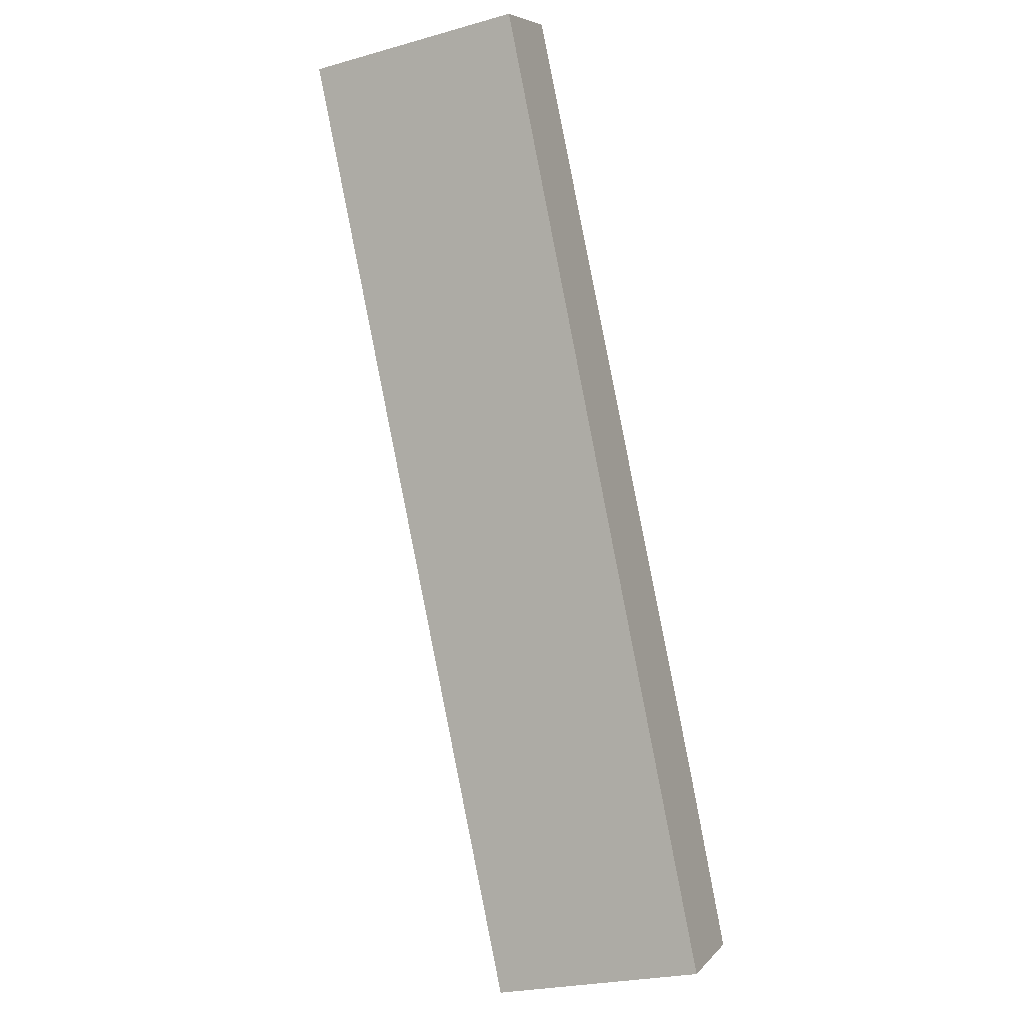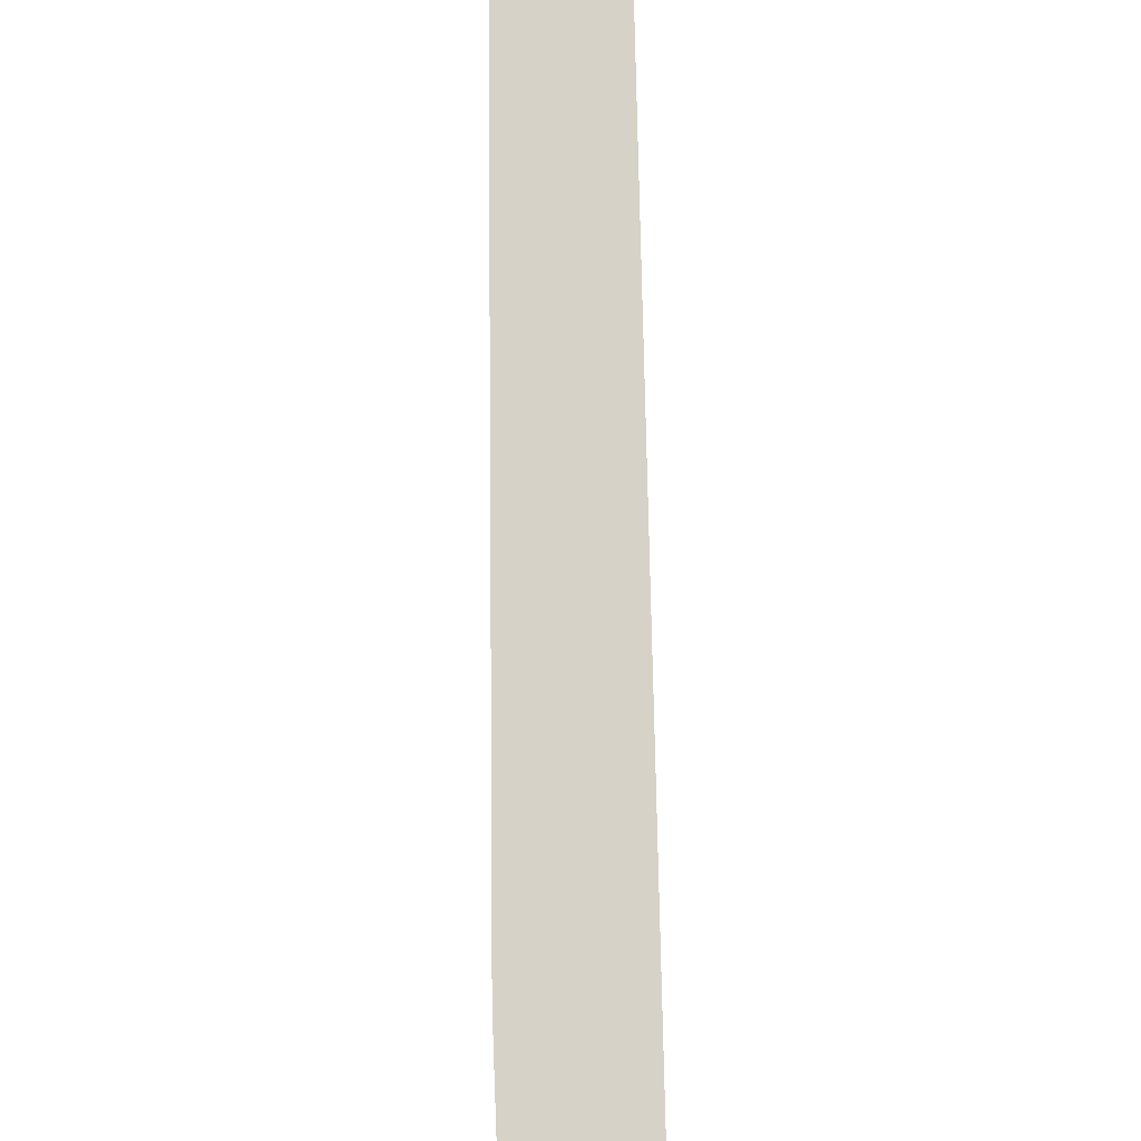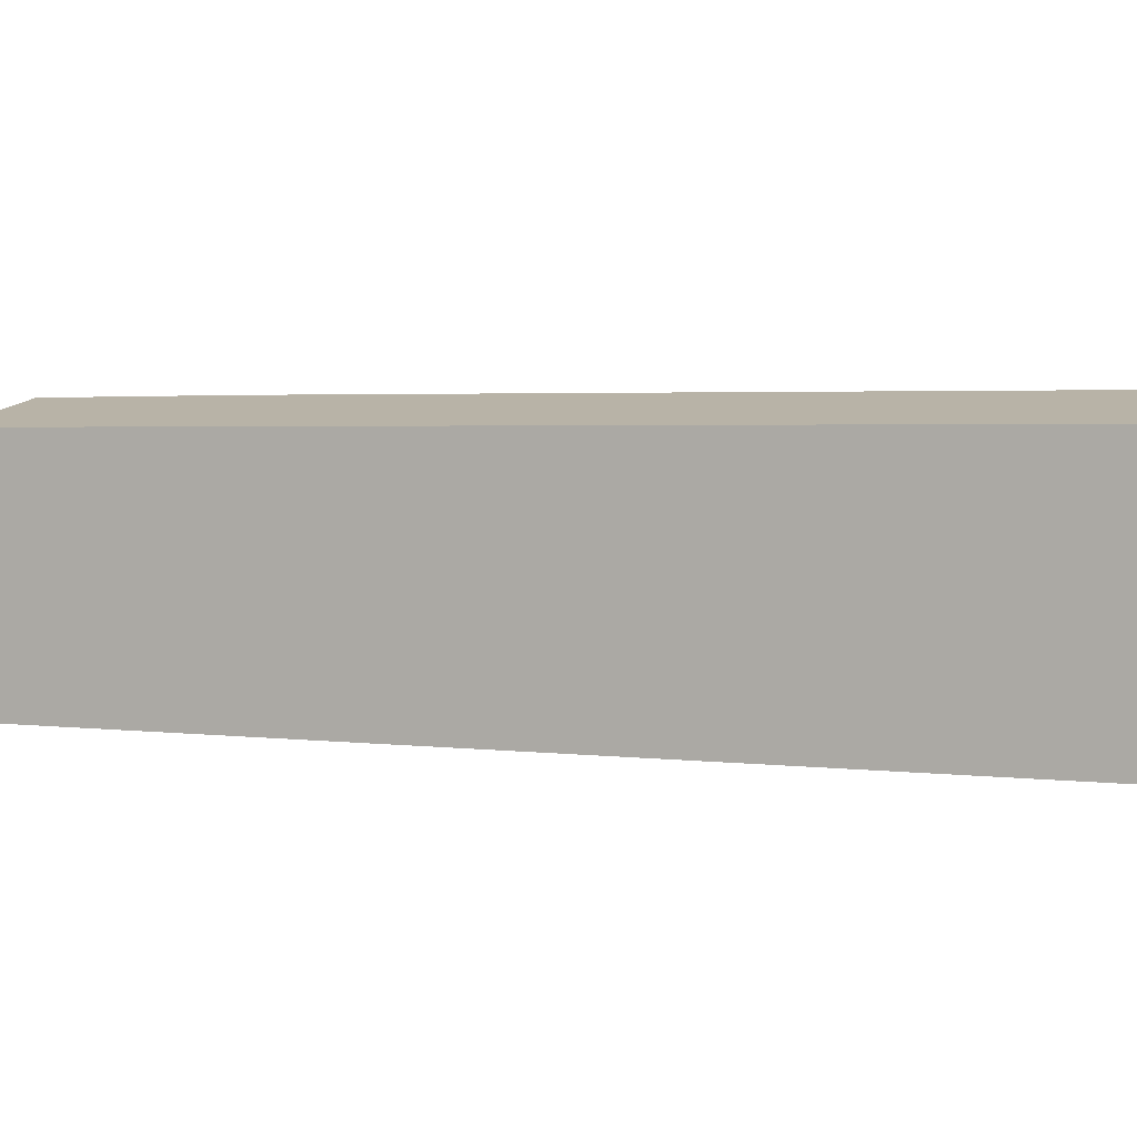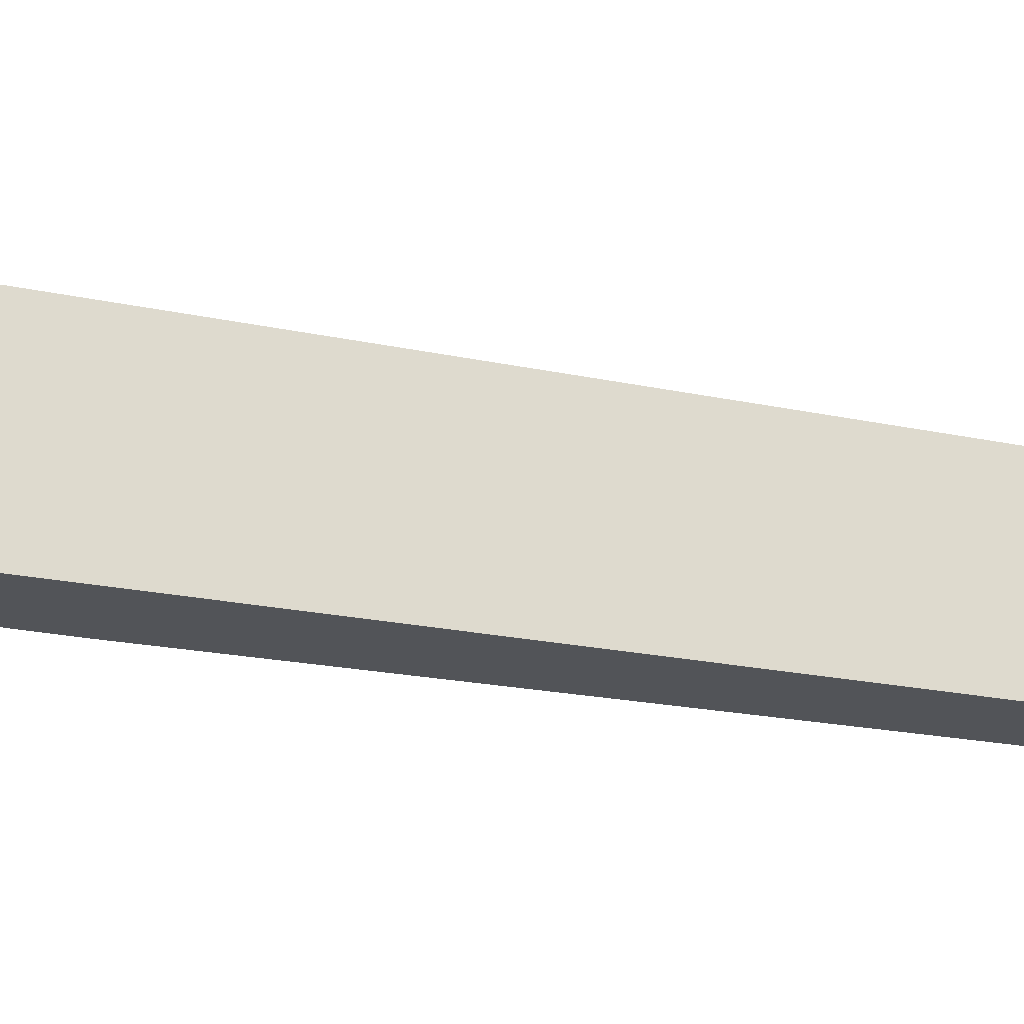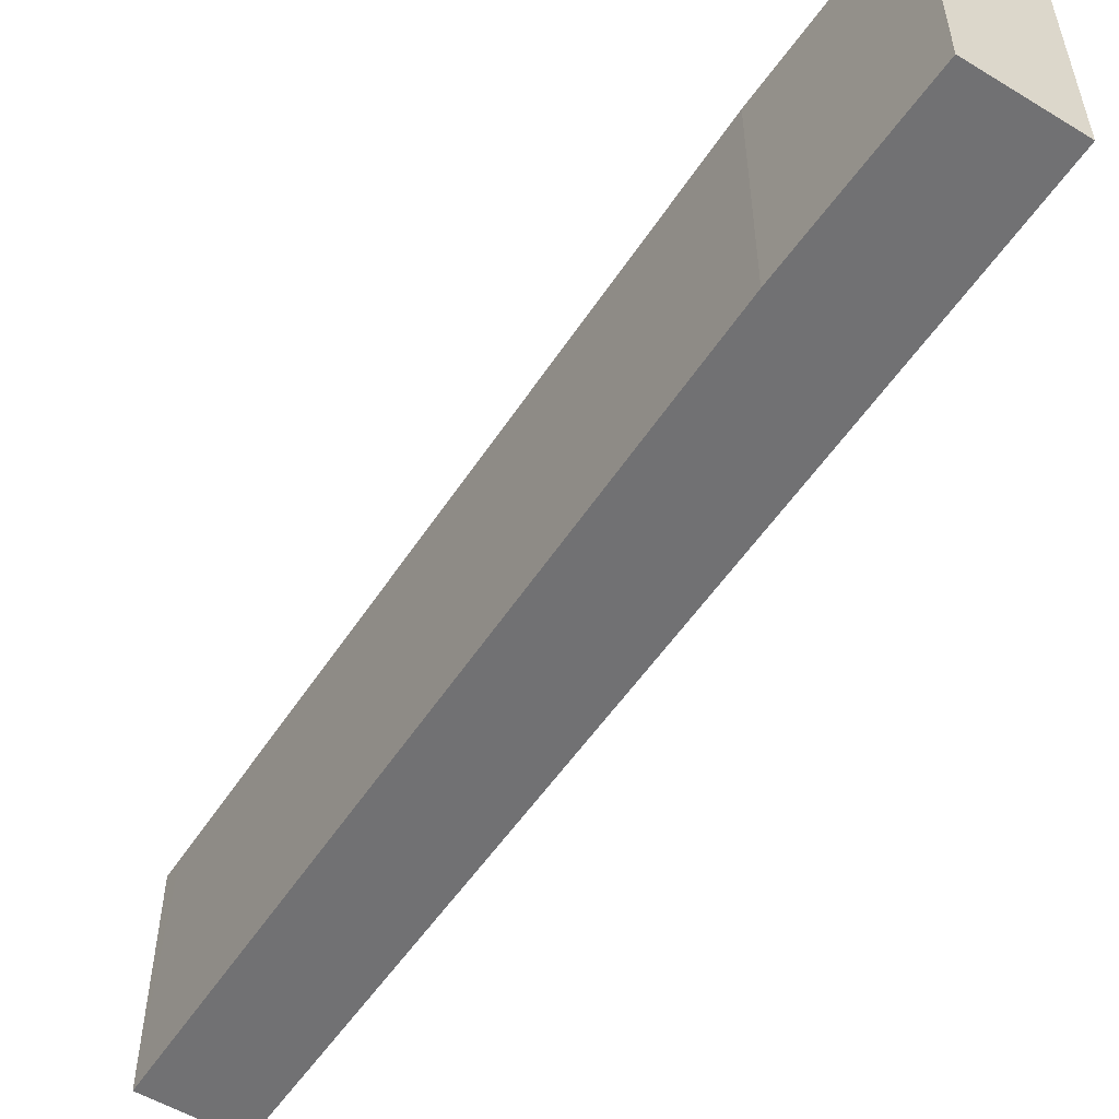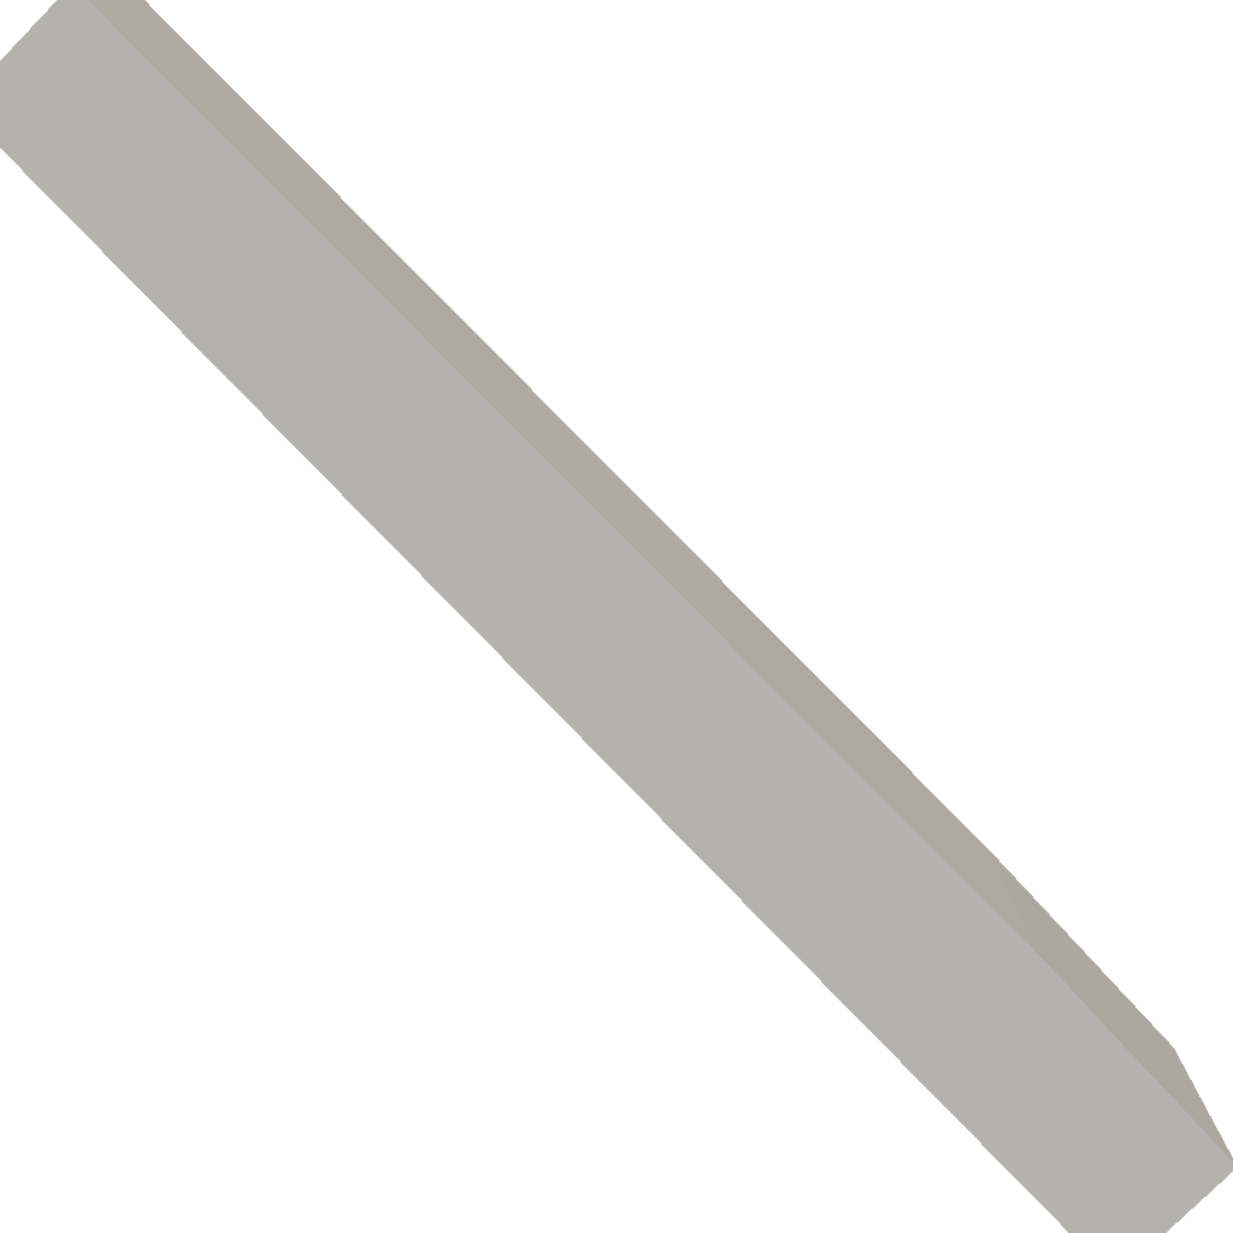
<metadata>
{"format":"obj","ext":"obj","renderer":"f3d","projection":"perspective","resolution":1024,"background":"white","views":[{"elev":-25.3,"azim":-65.8,"up":"+Z"},{"elev":76.3,"azim":150.8,"up":"+Y"},{"elev":2.3,"azim":-89.7,"up":"+Y"},{"elev":-22.9,"azim":-137.8,"up":"+Y"},{"elev":-55.3,"azim":118.5,"up":"+Y"},{"elev":-79.8,"azim":15.9,"up":"+Y"}]}
</metadata>
<code>
v  2.099 5.373 0.66
v  0 4.883 2.99e-16
v  1.877 5.371 1.066
v  10.38 4.883 -19.55
v  10.49 5.42 -14.69
v  12.4 5.403 -18.45
v  12.4 1.13e-15 -18.45
v  10.38 1.197e-15 -19.55
v  0 0 0
v  1.877 -6.527e-17 1.066
v  10.49 8.994e-16 -14.69
v  2.099 -4.041e-17 0.66
g defaultobject
f 1 2 3
f 2 1 4
f 4 1 5
f 4 5 6
f 7 4 6
f 4 7 8
f 8 2 4
f 2 8 9
f 2 10 3
f 10 2 9
f 11 6 5
f 6 11 7
f 10 1 3
f 1 10 5
f 5 10 11
f 11 10 12
f 8 10 9
f 10 8 12
f 12 8 11
f 11 8 7

</code>
